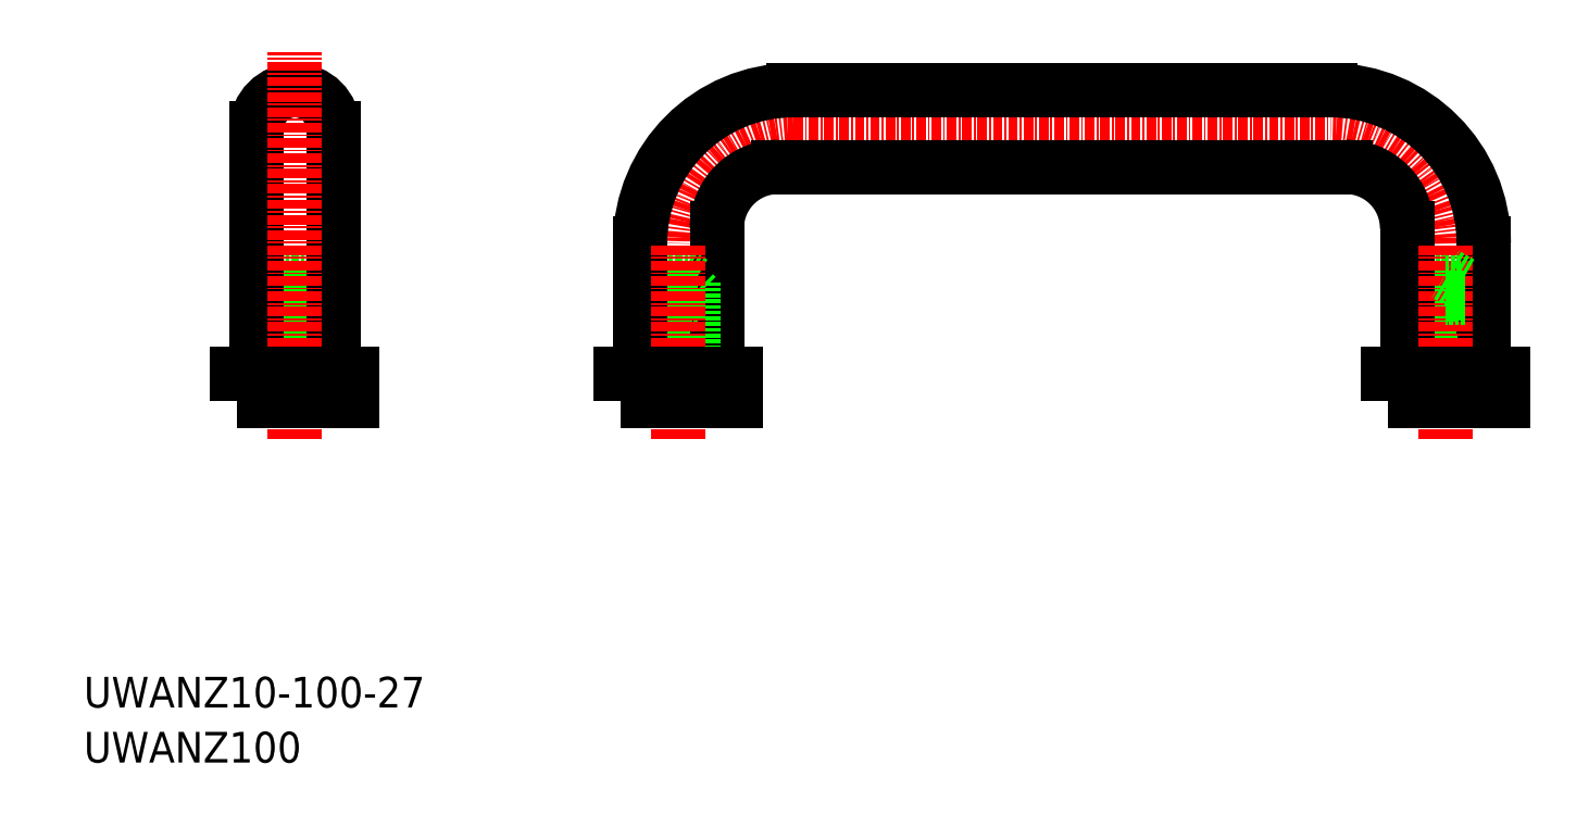
<metadata>
{"format":"dxf","ext":"dxf","renderer":"ezdxf+matplotlib","layout":"modelspace","background":"white","min_lineweight":24,"dpi":150}
</metadata>
<code>
0
SECTION
2
ENTITIES
0
ARC
8
0
10
-7219
20
-1022
30
0
40
15
50
0
51
90
0
LINE
8
0
10
-7289
20
-1007
30
0
11
-7219
21
-1007
31
0
0
ARC
8
0
10
-7289
20
-1022
30
0
40
15
50
90
51
180
0
LINE
8
0
10
-7202
20
-1028
30
0
11
-7202
21
-1029
31
0
0
LINE
8
0
10
-7202
20
-1042
30
0
11
-7202
21
-1027
31
0
0
LINE
8
0
10
-7202
20
-1029
30
0
11
-7202
21
-1042
31
0
0
LINE
8
0
10
-7199
20
-1022
30
0
11
-7199
21
-1039
31
0
0
ARC
8
0
10
-7217
20
-1020
30
0
40
8
50
0
51
90
0
LINE
8
0
10
-7206
20
-1028
30
0
11
-7207
21
-1029
31
0
0
LINE
8
0
10
-7207
20
-1029
30
0
11
-7204
21
-1029
31
0
0
LINE
8
0
10
-7204
20
-1028
30
0
11
-7206
21
-1028
31
0
0
LINE
8
0
10
-7206
20
-1027
30
0
11
-7204
21
-1026
31
0
0
LINE
8
0
10
-7204
20
-1027
30
0
11
-7206
21
-1027
31
0
0
LINE
8
0
10
-7206
20
-1042
30
0
11
-7206
21
-1027
31
0
0
LINE
8
0
10
-7207
20
-1029
30
0
11
-7207
21
-1042
31
0
0
LINE
8
0
10
-7209
20
-1039
30
0
11
-7209
21
-1020
31
0
0
LINE
8
CENTER
10
-7204
20
-1047
30
0
11
-7204
21
-1022
31
0
0
ARC
8
0
10
-7219
20
-1022
30
0
40
20
50
0
51
90
0
LINE
8
0
10
-7199
20
-1039
30
0
11
-7209
21
-1039
31
0
0
LINE
8
0
10
-7204
20
-1028
30
0
11
-7202
21
-1028
31
0
0
LINE
8
0
10
-7202
20
-1029
30
0
11
-7204
21
-1029
31
0
0
LINE
8
0
10
-7202
20
-1027
30
0
11
-7204
21
-1026
31
0
0
LINE
8
0
10
-7204
20
-1027
30
0
11
-7202
21
-1027
31
0
0
ARC
8
0
10
-7291
20
-1020
30
0
40
8
50
90
51
180
0
LINE
8
0
10
-7302
20
-1029
30
0
11
-7302
21
-1042
31
0
0
LINE
8
0
10
-7299
20
-1020
30
0
11
-7299
21
-1039
31
0
0
LINE
8
0
10
-7304
20
-1027
30
0
11
-7302
21
-1027
31
0
0
LINE
8
0
10
-7302
20
-1027
30
0
11
-7304
21
-1026
31
0
0
LINE
8
0
10
-7304
20
-1028
30
0
11
-7302
21
-1028
31
0
0
LINE
8
0
10
-7306
20
-1028
30
0
11
-7307
21
-1029
31
0
0
LINE
8
0
10
-7304
20
-1027
30
0
11
-7306
21
-1027
31
0
0
LINE
8
0
10
-7306
20
-1027
30
0
11
-7304
21
-1026
31
0
0
LINE
8
0
10
-7304
20
-1028
30
0
11
-7306
21
-1028
31
0
0
LINE
8
0
10
-7307
20
-1029
30
0
11
-7304
21
-1029
31
0
0
LINE
8
0
10
-7307
20
-1029
30
0
11
-7307
21
-1042
31
0
0
LINE
8
0
10
-7306
20
-1042
30
0
11
-7306
21
-1027
31
0
0
LINE
8
0
10
-7302
20
-1042
30
0
11
-7302
21
-1027
31
0
0
LINE
8
0
10
-7309
20
-1039
30
0
11
-7309
21
-1022
31
0
0
ARC
8
0
10
-7354
20
-1007
30
0
40
5
50
0
51
180
0
LINE
8
0
10
-7352
20
-1028
30
0
11
-7352
21
-1029
31
0
0
LINE
8
0
10
-7354
20
-1028
30
0
11
-7356
21
-1028
31
0
0
LINE
8
0
10
-7356
20
-1027
30
0
11
-7354
21
-1026
31
0
0
LINE
8
0
10
-7354
20
-1027
30
0
11
-7356
21
-1027
31
0
0
LINE
8
0
10
-7354
20
-1027
30
0
11
-7352
21
-1027
31
0
0
LINE
8
0
10
-7352
20
-1027
30
0
11
-7354
21
-1026
31
0
0
LINE
8
0
10
-7354
20
-1028
30
0
11
-7352
21
-1028
31
0
0
LINE
8
0
10
-7352
20
-1029
30
0
11
-7354
21
-1029
31
0
0
LINE
8
0
10
-7356
20
-1042
30
0
11
-7356
21
-1027
31
0
0
LINE
8
0
10
-7352
20
-1029
30
0
11
-7352
21
-1042
31
0
0
LINE
8
0
10
-7352
20
-1042
30
0
11
-7352
21
-1027
31
0
0
LINE
8
0
10
-7357
20
-1029
30
0
11
-7357
21
-1042
31
0
0
LINE
8
0
10
-7349
20
-1039
30
0
11
-7359
21
-1039
31
0
0
LINE
8
0
10
-7356
20
-1028
30
0
11
-7357
21
-1029
31
0
0
LINE
8
0
10
-7357
20
-1029
30
0
11
-7354
21
-1029
31
0
0
LINE
8
0
10
-7349
20
-1007
30
0
11
-7349
21
-1039
31
0
0
LINE
8
0
10
-7359
20
-1039
30
0
11
-7359
21
-1007
31
0
0
LINE
8
0
10
-7302
20
-1029
30
0
11
-7304
21
-1029
31
0
0
LINE
8
0
10
-7302
20
-1028
30
0
11
-7302
21
-1029
31
0
0
LINE
8
0
10
-7299
20
-1039
30
0
11
-7309
21
-1039
31
0
0
ARC
8
0
10
-7289
20
-1022
30
0
40
20
50
90
51
180
0
LINE
8
CENTER
10
-7304
20
-1047
30
0
11
-7304
21
-1022
31
0
0
LINE
8
CENTER
10
-7354
20
-1047
30
0
11
-7354
21
-996.6
31
0
0
TEXT
8
0
10
-7382
20
-1089
30
0
40
4
1
UWANZ100
0
TEXT
8
0
10
-7382
20
-1082
30
0
40
4
1
UWANZ10-100-27
0
LINE
8
0
10
-7217
20
-1012
30
0
11
-7219
21
-1012
31
0
0
POLYLINE
8
0
66
     1
10
0
20
0
30
0
70
     1
0
VERTEX
8
0
10
-7362
20
-1042
30
0
0
VERTEX
8
0
10
-7347
20
-1042
30
0
0
VERTEX
8
0
10
-7347
20
-1039
30
0
0
VERTEX
8
0
10
-7362
20
-1039
30
0
0
SEQEND
8
0
0
POLYLINE
8
0
66
     1
10
0
20
0
30
0
70
     1
0
VERTEX
8
0
10
-7312
20
-1042
30
0
0
VERTEX
8
0
10
-7297
20
-1042
30
0
0
VERTEX
8
0
10
-7297
20
-1039
30
0
0
VERTEX
8
0
10
-7312
20
-1039
30
0
0
SEQEND
8
0
0
POLYLINE
8
0
66
     1
10
0
20
0
30
0
70
     1
0
VERTEX
8
0
10
-7212
20
-1042
30
0
0
VERTEX
8
0
10
-7197
20
-1042
30
0
0
VERTEX
8
0
10
-7197
20
-1039
30
0
0
VERTEX
8
0
10
-7212
20
-1039
30
0
0
SEQEND
8
0
0
LINE
8
0
10
-7289
20
-1012
30
0
11
-7291
21
-1012
31
0
0
LINE
8
0
10
-7289
20
-1002
30
0
11
-7219
21
-1002
31
0
0
LINE
8
0
10
-7289
20
-1012
30
0
11
-7219
21
-1012
31
0
0
ENDSEC
0
EOF

</code>
